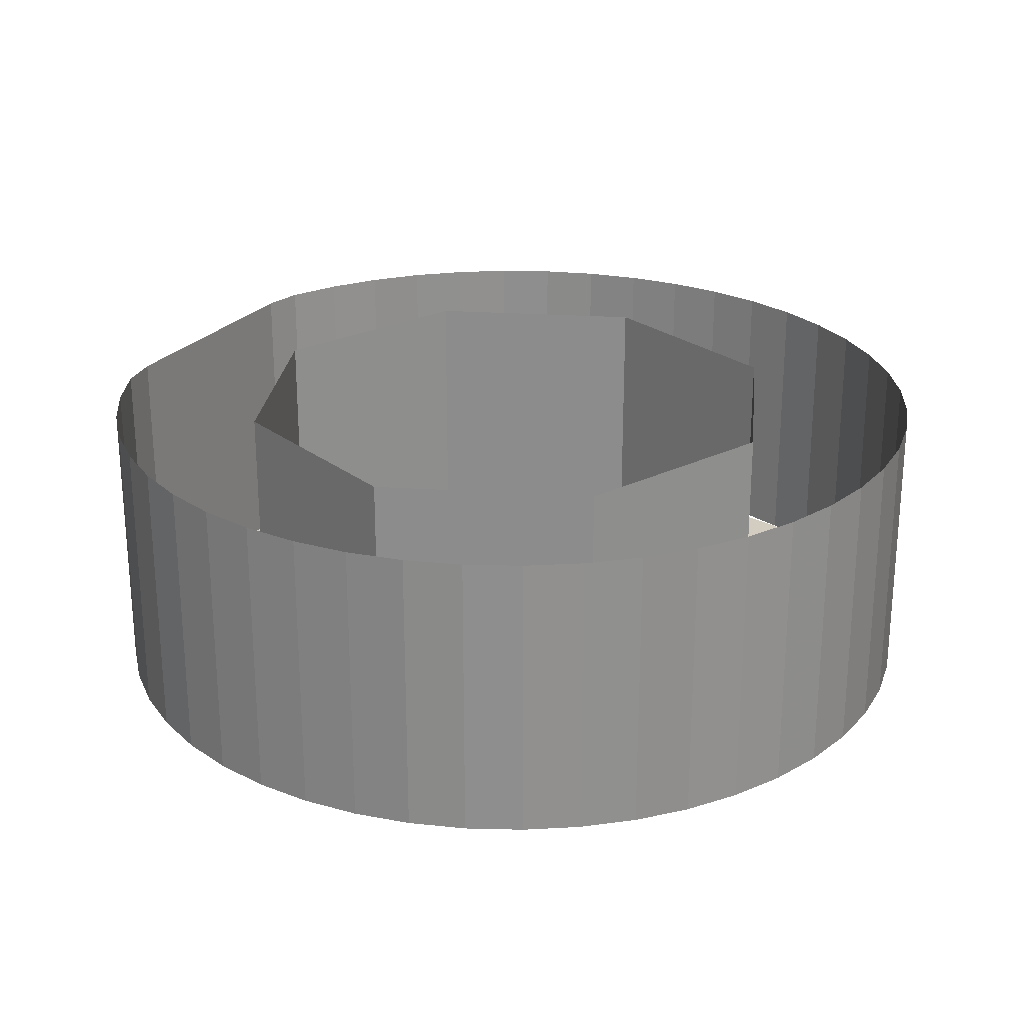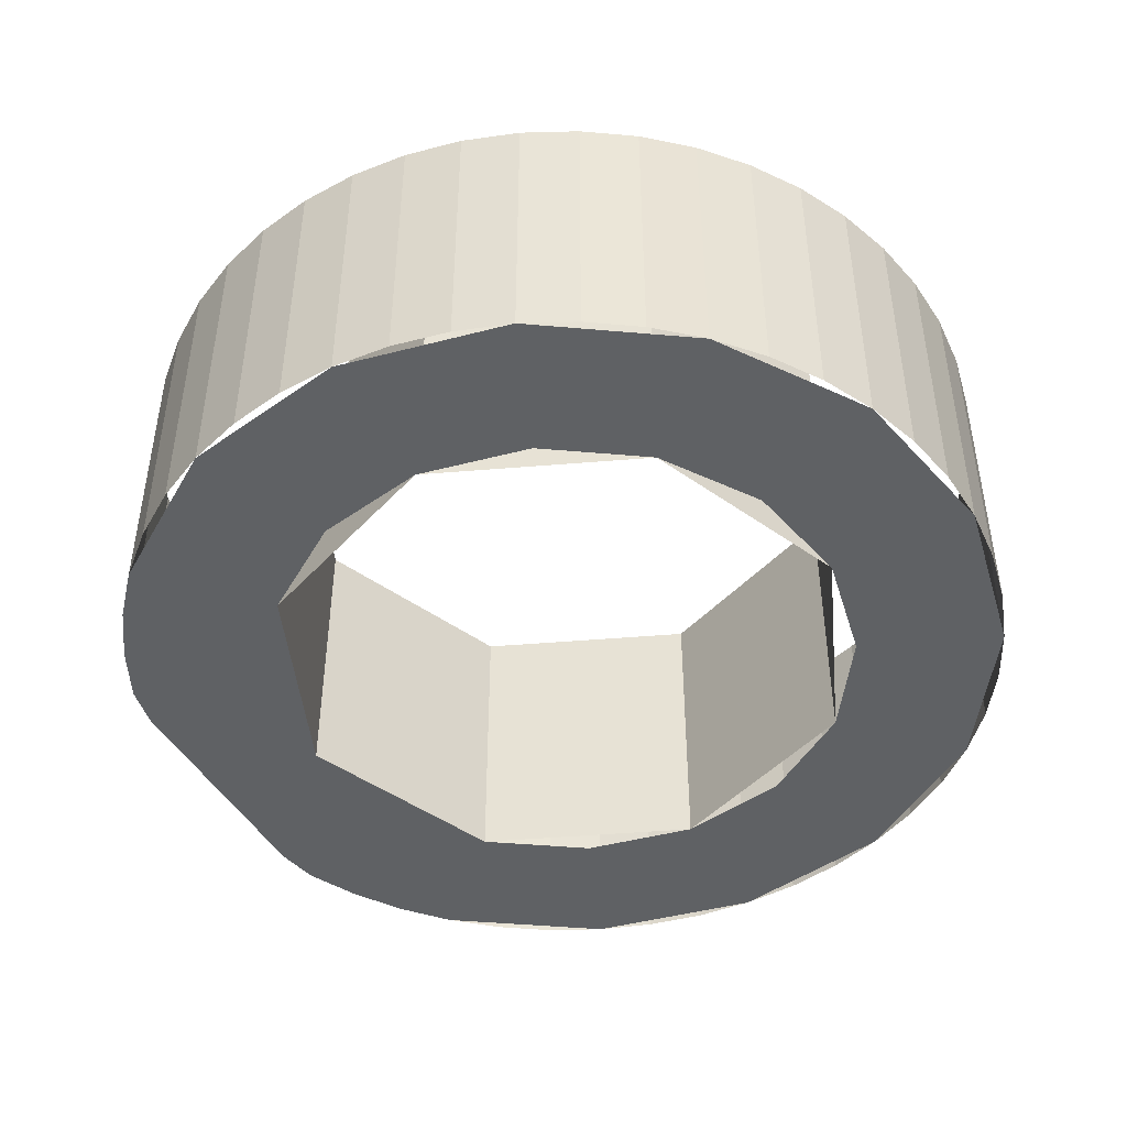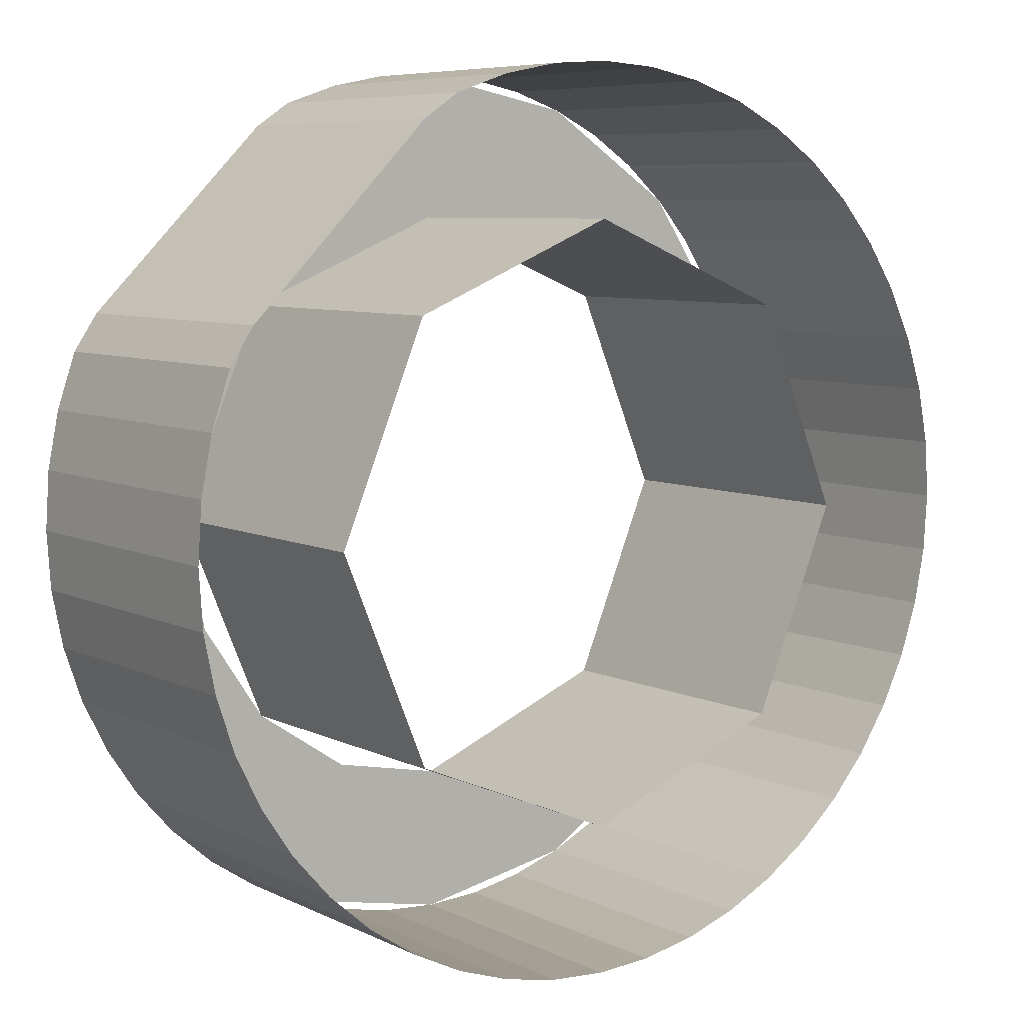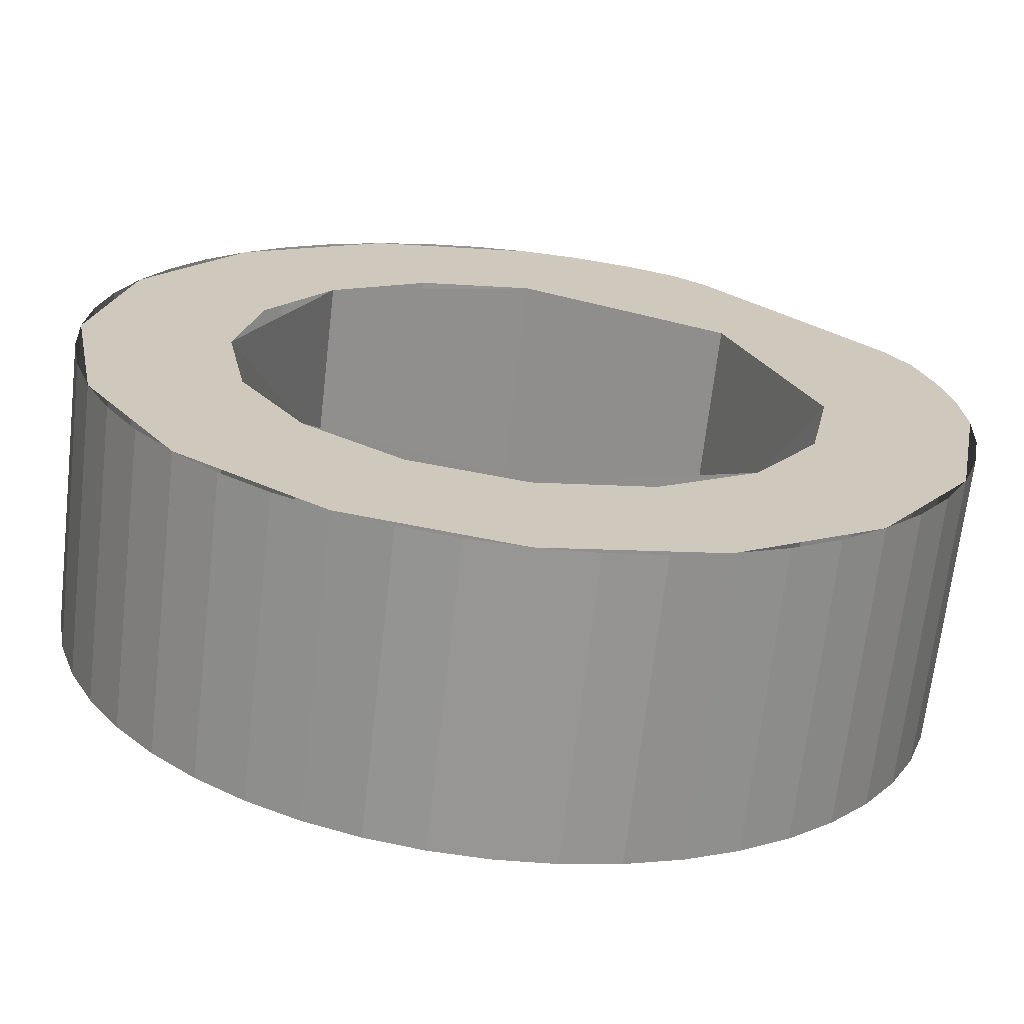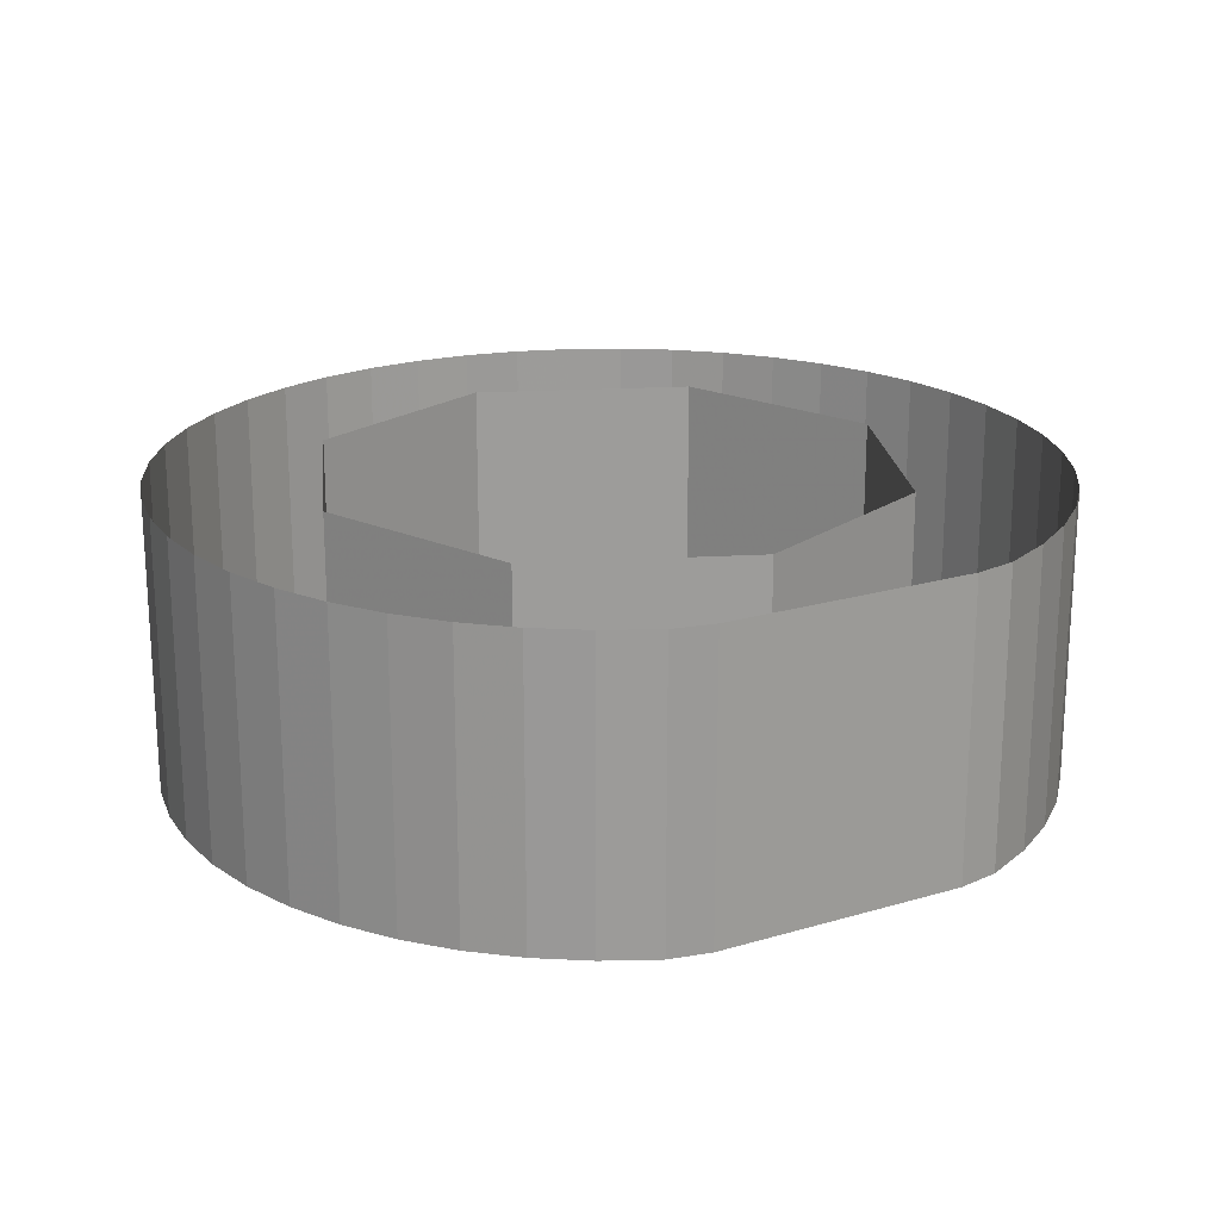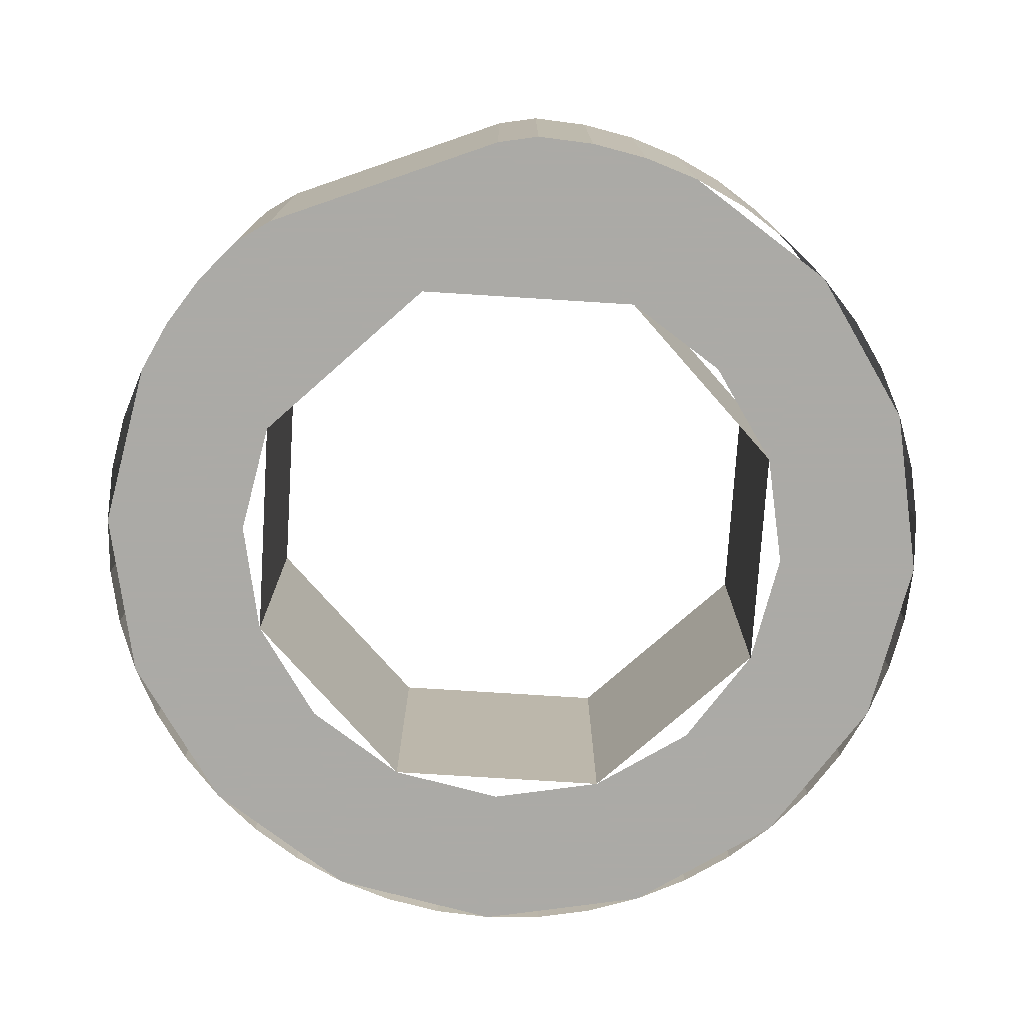
<metadata>
{"format":"obj","ext":"obj","renderer":"f3d","projection":"perspective","resolution":1024,"background":"white","views":[{"elev":24.7,"azim":163.6,"up":"+Y"},{"elev":-45.6,"azim":163.0,"up":"+Y"},{"elev":7.1,"azim":143.6,"up":"+Z"},{"elev":-68.1,"azim":-6.6,"up":"+Z"},{"elev":20.4,"azim":16.5,"up":"+Y"},{"elev":-75.9,"azim":63.9,"up":"+Y"}]}
</metadata>
<code>
v 0.1414 -0.2 0.1414
v 0.2 -0.2 0
v 0.2 0 0
v 0.1414 0 0.1414
v 0 -0.2 0.2
v 0.1414 -0.2 0.1414
v 0.1414 0 0.1414
v 0 0 0.2
v -0.1414 -0.2 0.1414
v 0 -0.2 0.2
v 0 0 0.2
v -0.1414 0 0.1414
v -0.2 -0.2 0
v -0.1414 -0.2 0.1414
v -0.1414 0 0.1414
v -0.2 0 0
v -0.1414 -0.2 -0.1414
v -0.2 -0.2 0
v -0.2 0 0
v -0.1414 0 -0.1414
v 0 -0.2 -0.2
v -0.1414 -0.2 -0.1414
v -0.1414 0 -0.1414
v 0 0 -0.2
v 0.1414 -0.2 -0.1414
v 0 -0.2 -0.2
v 0 0 -0.2
v 0.1414 0 -0.1414
v 0.2 -0.2 0
v 0.1414 -0.2 -0.1414
v 0.1414 0 -0.1414
v 0.2 0 0
v 0.2974 -0.2 -0.03915
v 0.3 -0.2 0
v 0.3 0 0
v 0.2974 0 -0.03915
v 0.2898 -0.2 -0.07764
v 0.2974 -0.2 -0.03915
v 0.2974 0 -0.03915
v 0.2898 0 -0.07764
v 0.2772 -0.2 -0.1148
v 0.2898 -0.2 -0.07764
v 0.2898 0 -0.07764
v 0.2772 0 -0.1148
v 0.2598 -0.2 -0.15
v 0.2772 -0.2 -0.1148
v 0.2772 0 -0.1148
v 0.2598 0 -0.15
v 0.238 -0.2 -0.1826
v 0.2598 -0.2 -0.15
v 0.2598 0 -0.15
v 0.238 0 -0.1826
v 0.2121 -0.2 -0.2121
v 0.238 -0.2 -0.1826
v 0.238 0 -0.1826
v 0.2121 0 -0.2121
v 0.1826 -0.2 -0.238
v 0.2121 -0.2 -0.2121
v 0.2121 0 -0.2121
v 0.1826 0 -0.238
v 0.15 -0.2 -0.2598
v 0.1826 -0.2 -0.238
v 0.1826 0 -0.238
v 0.15 0 -0.2598
v 0.1148 -0.2 -0.2772
v 0.15 -0.2 -0.2598
v 0.15 0 -0.2598
v 0.1148 0 -0.2772
v 0.07764 -0.2 -0.2898
v 0.1148 -0.2 -0.2772
v 0.1148 0 -0.2772
v 0.07764 0 -0.2898
v 0.03915 -0.2 -0.2974
v 0.07764 -0.2 -0.2898
v 0.07764 0 -0.2898
v 0.03915 0 -0.2974
v 0 -0.2 -0.3
v 0.03915 -0.2 -0.2974
v 0.03915 0 -0.2974
v 0 0 -0.3
v -0.03915 -0.2 -0.2974
v 0 -0.2 -0.3
v 0 0 -0.3
v -0.03915 0 -0.2974
v -0.07764 -0.2 -0.2898
v -0.03915 -0.2 -0.2974
v -0.03915 0 -0.2974
v -0.07764 0 -0.2898
v -0.1148 -0.2 -0.2772
v -0.07764 -0.2 -0.2898
v -0.07764 0 -0.2898
v -0.1148 0 -0.2772
v -0.15 -0.2 -0.2598
v -0.1148 -0.2 -0.2772
v -0.1148 0 -0.2772
v -0.15 0 -0.2598
v -0.1826 -0.2 -0.238
v -0.15 -0.2 -0.2598
v -0.15 0 -0.2598
v -0.1826 0 -0.238
v -0.2121 -0.2 -0.2121
v -0.1826 -0.2 -0.238
v -0.1826 0 -0.238
v -0.2121 0 -0.2121
v -0.238 -0.2 -0.1826
v -0.2121 -0.2 -0.2121
v -0.2121 0 -0.2121
v -0.238 0 -0.1826
v -0.2598 -0.2 -0.15
v -0.238 -0.2 -0.1826
v -0.238 0 -0.1826
v -0.2598 0 -0.15
v -0.2772 -0.2 -0.1148
v -0.2598 -0.2 -0.15
v -0.2598 0 -0.15
v -0.2772 0 -0.1148
v -0.2898 -0.2 -0.07764
v -0.2772 -0.2 -0.1148
v -0.2772 0 -0.1148
v -0.2898 0 -0.07764
v -0.2974 -0.2 -0.03915
v -0.2898 -0.2 -0.07764
v -0.2898 0 -0.07764
v -0.2974 0 -0.03915
v -0.3 -0.2 0
v -0.2974 -0.2 -0.03915
v -0.2974 0 -0.03915
v -0.3 0 0
v -0.2974 -0.2 0.03915
v -0.3 -0.2 0
v -0.3 0 0
v -0.2974 0 0.03915
v -0.2898 -0.2 0.07764
v -0.2974 -0.2 0.03915
v -0.2974 0 0.03915
v -0.2898 0 0.07764
v -0.2772 -0.2 0.1148
v -0.2898 -0.2 0.07764
v -0.2898 0 0.07764
v -0.2772 0 0.1148
v -0.2598 -0.2 0.15
v -0.2772 -0.2 0.1148
v -0.2772 0 0.1148
v -0.2598 0 0.15
v -0.238 -0.2 0.1826
v -0.2598 -0.2 0.15
v -0.2598 0 0.15
v -0.238 0 0.1826
v -0.2121 -0.2 0.2121
v -0.238 -0.2 0.1826
v -0.238 0 0.1826
v -0.2121 0 0.2121
v -0.1826 -0.2 0.238
v -0.2121 -0.2 0.2121
v -0.2121 0 0.2121
v -0.1826 0 0.238
v -0.15 -0.2 0.2598
v -0.1826 -0.2 0.238
v -0.1826 0 0.238
v -0.15 0 0.2598
v -0.1148 -0.2 0.2772
v -0.15 -0.2 0.2598
v -0.15 0 0.2598
v -0.1148 0 0.2772
v -0.07764 -0.2 0.2898
v -0.1148 -0.2 0.2772
v -0.1148 0 0.2772
v -0.07764 0 0.2898
v -0.03915 -0.2 0.2974
v -0.07764 -0.2 0.2898
v -0.07764 0 0.2898
v -0.03915 0 0.2974
v 0 -0.2 0.3
v -0.03915 -0.2 0.2974
v -0.03915 0 0.2974
v 0 0 0.3
v 0.3 -0.2 0
v 0.2772 -0.2 -0.1148
v 0.1848 -0.2 -0.07654
v 0.2 -0.2 0
v 0.2772 -0.2 -0.1148
v 0.2121 -0.2 -0.2121
v 0.1414 -0.2 -0.1414
v 0.1848 -0.2 -0.07654
v 0.2121 -0.2 -0.2121
v 0.1148 -0.2 -0.2772
v 0.07654 -0.2 -0.1848
v 0.1414 -0.2 -0.1414
v 0.1148 -0.2 -0.2772
v 0 -0.2 -0.3
v 0 -0.2 -0.2
v 0.07654 -0.2 -0.1848
v 0 -0.2 -0.3
v -0.1148 -0.2 -0.2772
v -0.07654 -0.2 -0.1848
v 0 -0.2 -0.2
v -0.1148 -0.2 -0.2772
v -0.2121 -0.2 -0.2121
v -0.1414 -0.2 -0.1414
v -0.07654 -0.2 -0.1848
v -0.2121 -0.2 -0.2121
v -0.2772 -0.2 -0.1148
v -0.1848 -0.2 -0.07654
v -0.1414 -0.2 -0.1414
v -0.2772 -0.2 -0.1148
v -0.3 -0.2 0
v -0.2 -0.2 0
v -0.1848 -0.2 -0.07654
v -0.3 -0.2 0
v -0.2772 -0.2 0.1148
v -0.1848 -0.2 0.07654
v -0.2 -0.2 0
v -0.2772 -0.2 0.1148
v -0.2121 -0.2 0.2121
v -0.1414 -0.2 0.1414
v -0.1848 -0.2 0.07654
v -0.2121 -0.2 0.2121
v -0.1148 -0.2 0.2772
v -0.07654 -0.2 0.1848
v -0.1414 -0.2 0.1414
v -0.1148 -0.2 0.2772
v 0 -0.2 0.3
v 0 -0.2 0.2
v -0.07654 -0.2 0.1848
v 0.2 -0.2 0.2
v 0.1414 -0.2 0.1414
v 0.2 -0.2 0
v 0.2 -0.2 0.2
v 0 -0.2 0.2
v 0.1414 -0.2 0.1414
v 0.2974 -0.2 0.03915
v 0.3 -0.2 0
v 0.3 0 0
v 0.2974 0 0.03915
v 0.2898 -0.2 0.07764
v 0.2974 -0.2 0.03915
v 0.2974 0 0.03915
v 0.2898 0 0.07764
v 0.2772 -0.2 0.1148
v 0.2898 -0.2 0.07764
v 0.2898 0 0.07764
v 0.2772 0 0.1148
v 0.03915 -0.2 0.2974
v 0 -0.2 0.3
v 0 0 0.3
v 0.03915 0 0.2974
v 0.07764 -0.2 0.2898
v 0.03915 -0.2 0.2974
v 0.03915 0 0.2974
v 0.07764 0 0.2898
v 0.1148 -0.2 0.2772
v 0.07764 -0.2 0.2898
v 0.07764 0 0.2898
v 0.1148 0 0.2772
v 0.3 -0.2 0
v 0.2974 -0.2 0.03915
v 0.2898 -0.2 0.07764
v 0.2772 -0.2 0.1148
v 0 -0.2 0.3
v 0.03915 -0.2 0.2974
v 0.07764 -0.2 0.2898
v 0.1148 -0.2 0.2772
v 0.1148 -0.2 0.2772
v 0 -0.2 0.3
v 0 -0.2 0.2
v 0.139 -0.2 0.261
v 0.139 -0.2 0.261
v 0 -0.2 0.2
v 0.2 -0.2 0.2
v 0.3 -0.2 0
v 0.2772 -0.2 0.1148
v 0.261 -0.2 0.139
v 0.2 -0.2 0
v 0.261 -0.2 0.139
v 0.2 -0.2 0.2
v 0.2 -0.2 0
v 0.139 -0.2 0.261
v 0.139 0 0.261
v 0.1148 0 0.2772
v 0.1148 -0.2 0.2772
v 0.139 0 0.261
v 0.139 -0.2 0.261
v 0.261 -0.2 0.139
v 0.261 0 0.139
v 0.2772 -0.2 0.1148
v 0.2772 0 0.1148
v 0.261 0 0.139
v 0.261 -0.2 0.139
g mesh22384
f 1 3 2
f 3 1 4
f 5 7 6
f 7 5 8
f 9 11 10
f 11 9 12
f 13 15 14
f 15 13 16
f 17 19 18
f 19 17 20
f 21 23 22
f 23 21 24
f 25 27 26
f 27 25 28
f 29 31 30
f 31 29 32
g mesh22388
f 33 35 34
f 35 33 36
f 37 39 38
f 39 37 40
f 41 43 42
f 43 41 44
f 45 47 46
f 47 45 48
f 49 51 50
f 51 49 52
f 53 55 54
f 55 53 56
f 57 59 58
f 59 57 60
f 61 63 62
f 63 61 64
f 65 67 66
f 67 65 68
f 69 71 70
f 71 69 72
f 73 75 74
f 75 73 76
f 77 79 78
f 79 77 80
f 81 83 82
f 83 81 84
f 85 87 86
f 87 85 88
f 89 91 90
f 91 89 92
f 93 95 94
f 95 93 96
f 97 99 98
f 99 97 100
f 101 103 102
f 103 101 104
f 105 107 106
f 107 105 108
f 109 111 110
f 111 109 112
f 113 115 114
f 115 113 116
f 117 119 118
f 119 117 120
f 121 123 122
f 123 121 124
f 125 127 126
f 127 125 128
f 129 131 130
f 131 129 132
f 133 135 134
f 135 133 136
f 137 139 138
f 139 137 140
f 141 143 142
f 143 141 144
f 145 147 146
f 147 145 148
f 149 151 150
f 151 149 152
f 153 155 154
f 155 153 156
f 157 159 158
f 159 157 160
f 161 163 162
f 163 161 164
f 165 167 166
f 167 165 168
f 169 171 170
f 171 169 172
f 173 175 174
f 175 173 176
g mesh22390
f 177 179 178
f 179 177 180
f 181 183 182
f 183 181 184
f 185 187 186
f 187 185 188
f 189 191 190
f 191 189 192
f 193 195 194
f 195 193 196
f 197 199 198
f 199 197 200
f 201 203 202
f 203 201 204
f 205 207 206
f 207 205 208
f 209 211 210
f 211 209 212
f 213 215 214
f 215 213 216
f 217 219 218
f 219 217 220
f 221 223 222
f 223 221 224
g mesh22392
f 225 226 227
f 228 229 230
g mesh22397
f 231 232 233
f 233 234 231
f 235 236 237
f 237 238 235
f 239 240 241
f 241 242 239
g mesh22399
f 243 245 244
f 245 243 246
f 247 249 248
f 249 247 250
f 251 253 252
f 253 251 254
g mesh22402
f 255 256 257
f 257 258 255
g mesh22404
f 259 261 260
f 261 259 262
f 263 264 265
f 265 266 263
f 267 268 269
f 270 271 272
f 272 273 270
f 274 275 276
g mesh22406
f 277 278 279
f 279 280 277
f 281 282 283
f 283 284 281
f 285 286 287
f 287 288 285

</code>
